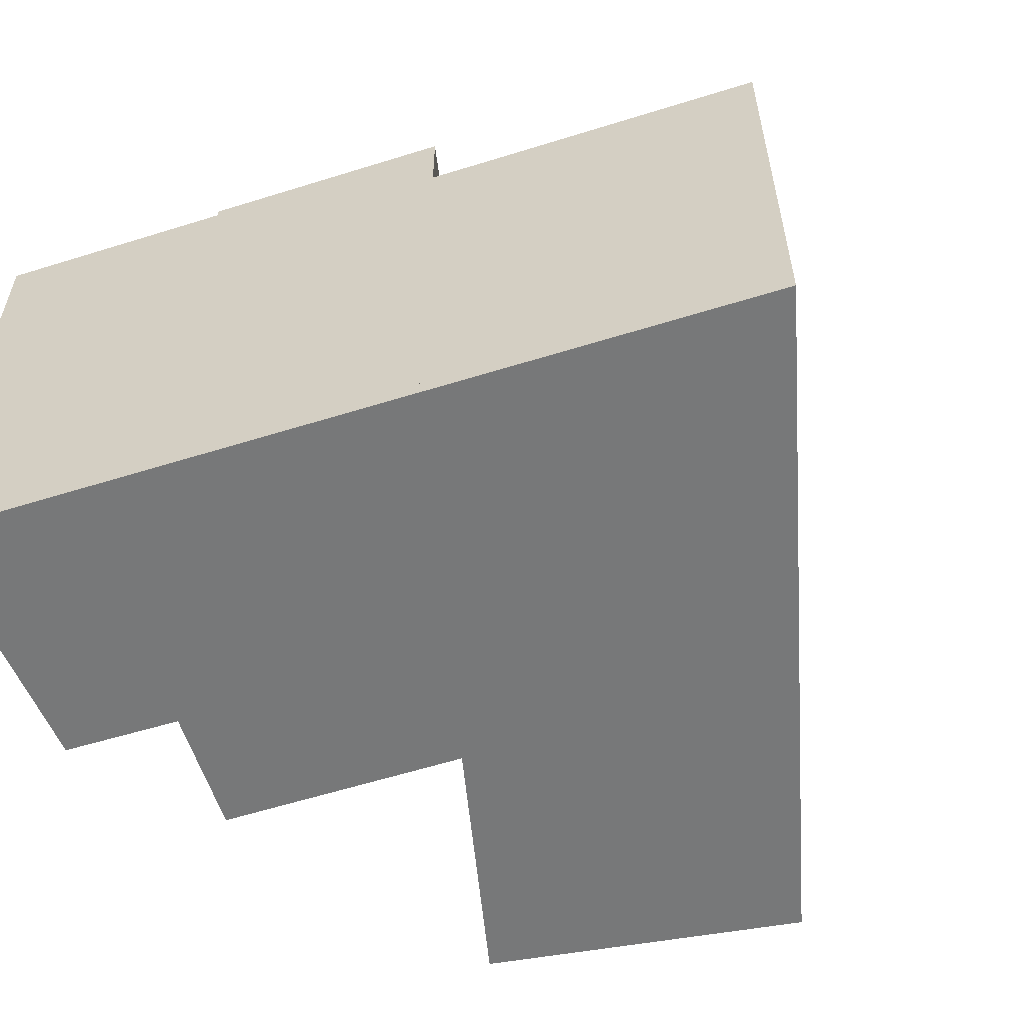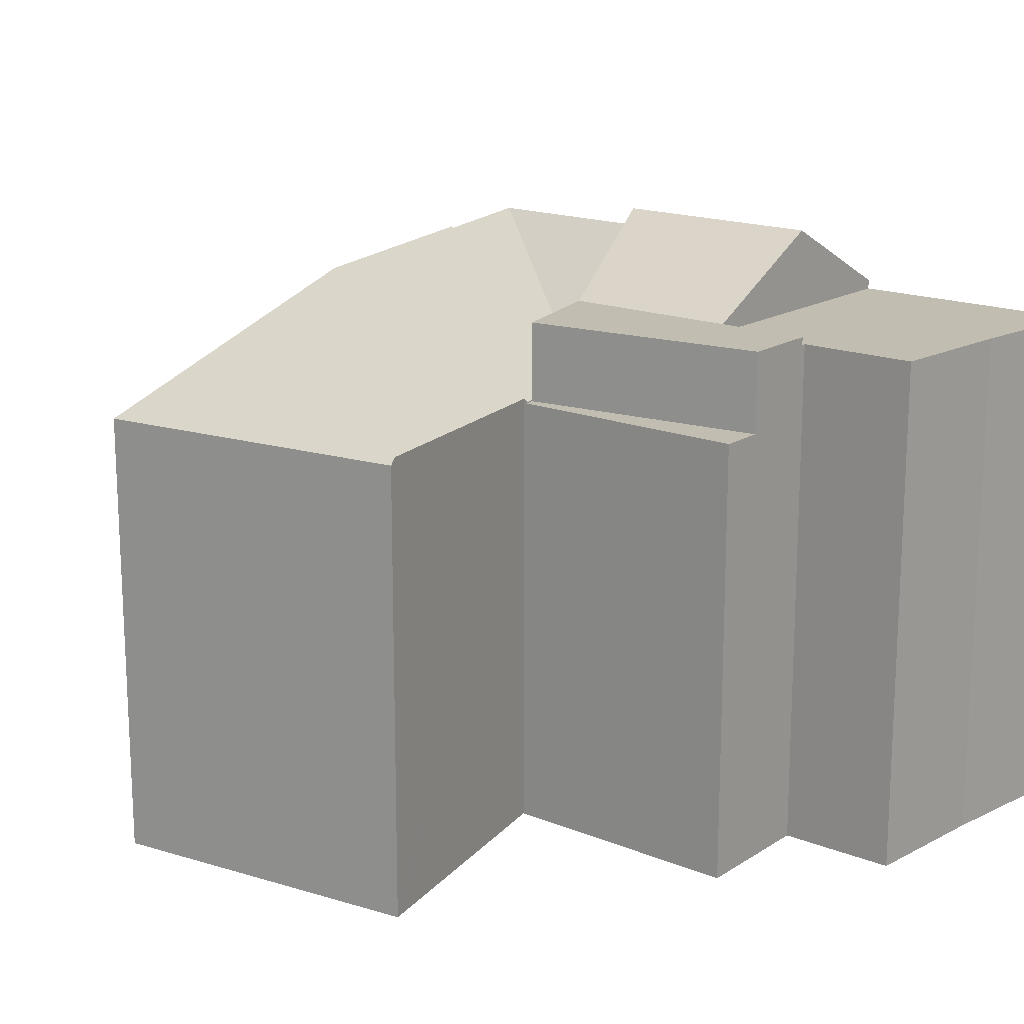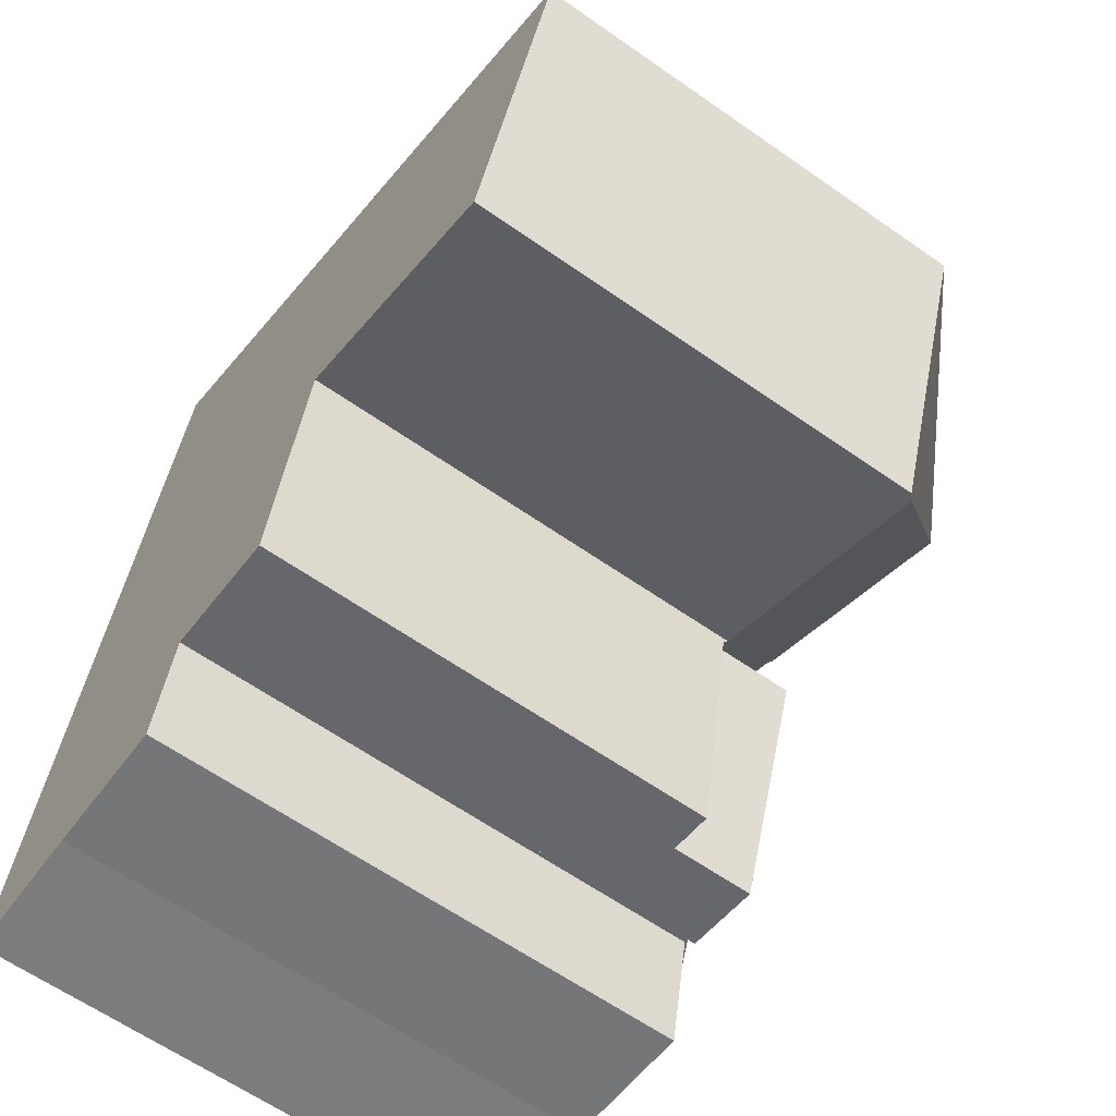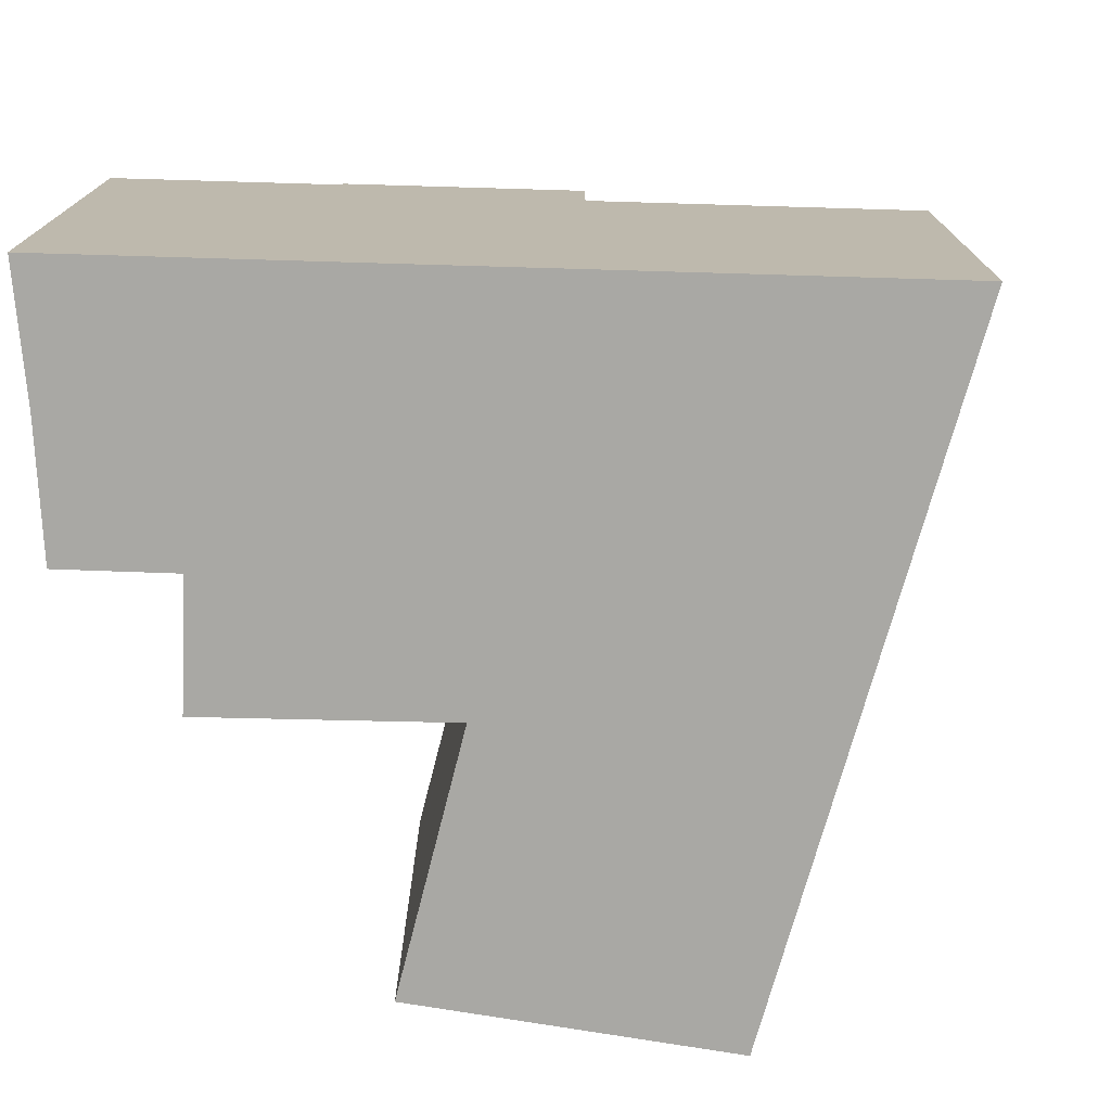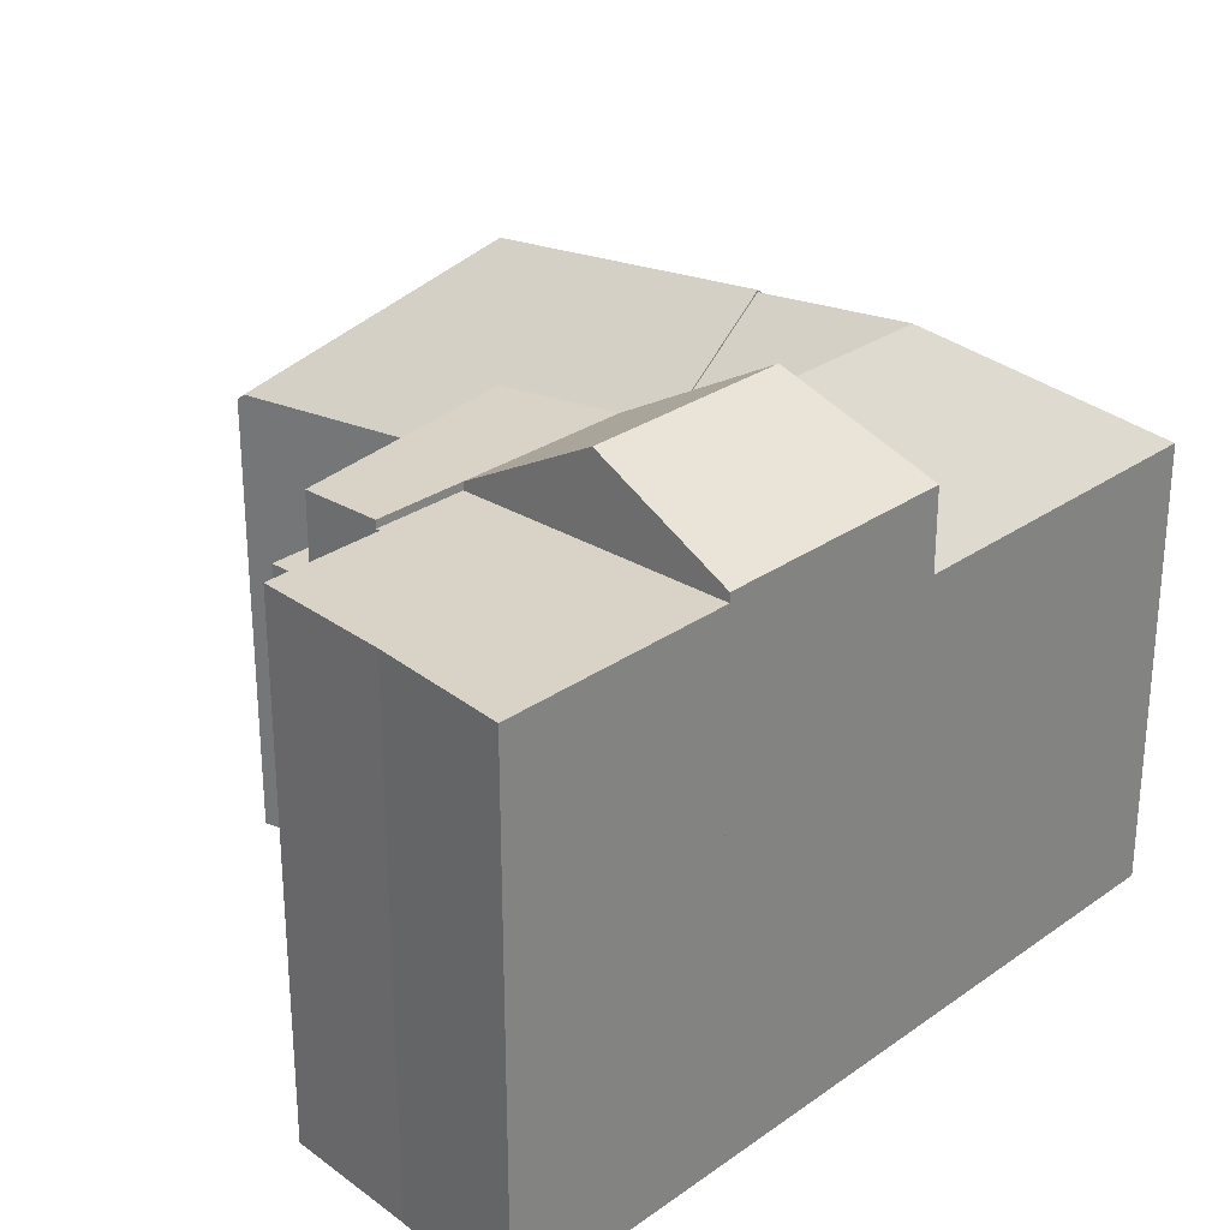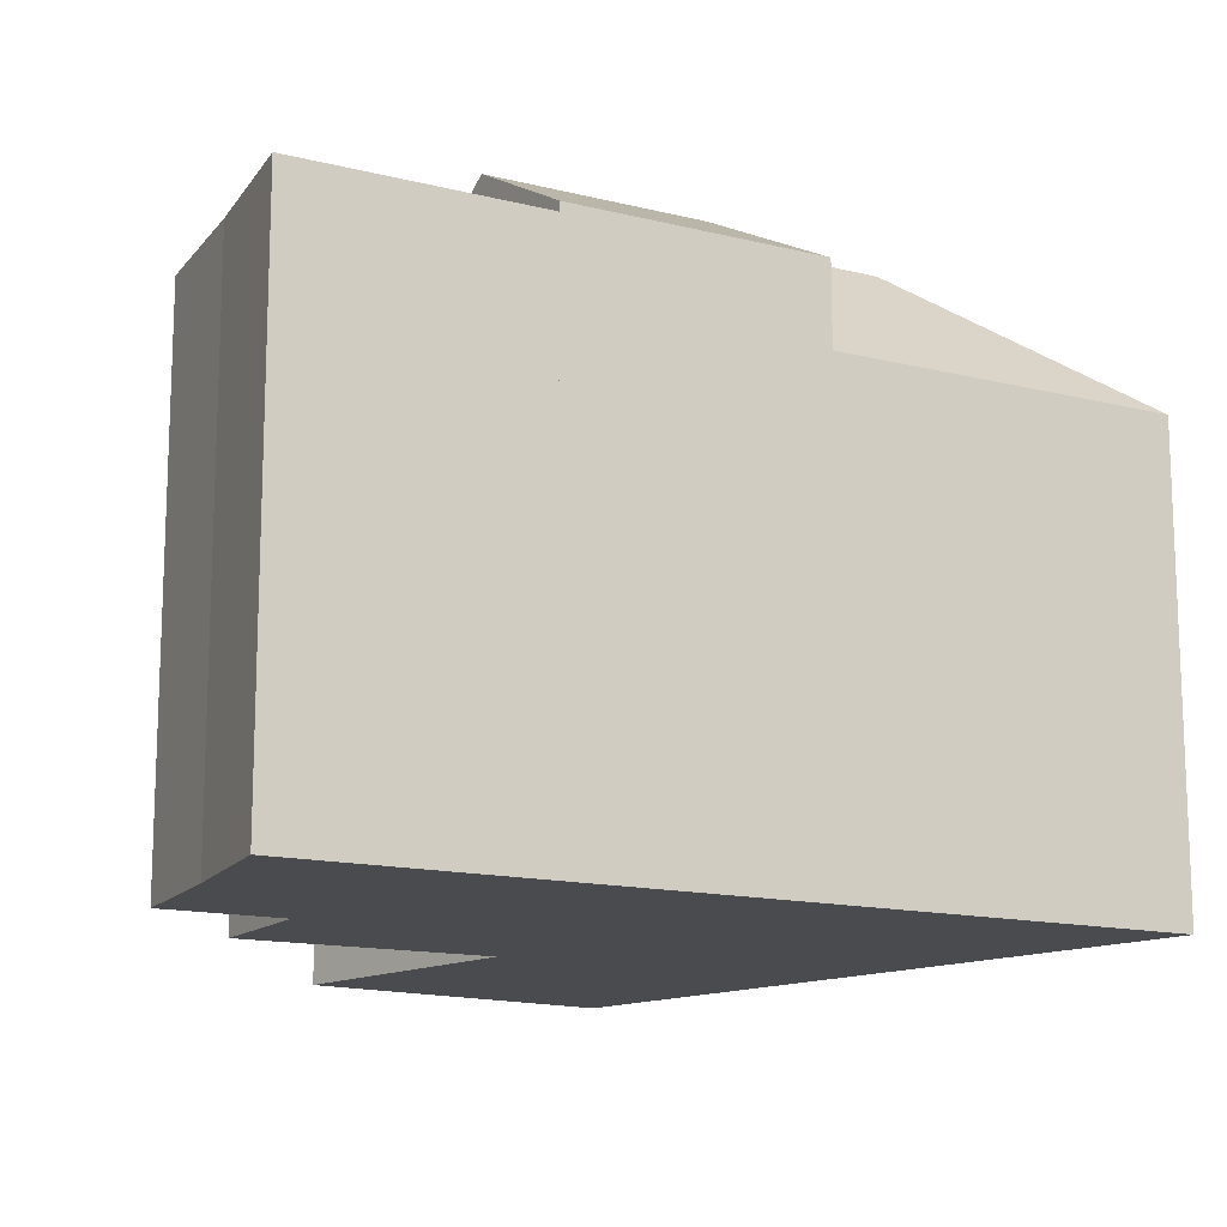
<metadata>
{"format":"obj","ext":"obj","renderer":"f3d","projection":"perspective","resolution":1024,"background":"white","views":[{"elev":-57.3,"azim":-60.9,"up":"+Y"},{"elev":16.8,"azim":140.2,"up":"+Y"},{"elev":-62.6,"azim":54.6,"up":"+Z"},{"elev":-75.0,"azim":-80.6,"up":"+Y"},{"elev":28.1,"azim":-125.8,"up":"+Y"},{"elev":-14.2,"azim":-107.8,"up":"+Y"}]}
</metadata>
<code>
v  10.23 23.37 23.52
v  16.78 17.96 27.77
v  15.47 23.37 21.07
v  6.386 17.98 32.6
v  6.39 17.96 32.62
v  14.13 17.88 14.27
v  8.893 23.37 16.71
v  3.744 17.98 19.11
v  6.39 -1.997e-15 32.62
v  6.386 -1.996e-15 32.6
v  3.744 -1.17e-15 19.11
v  16.78 -1.701e-15 27.77
v  14.13 -8.736e-16 14.27
v  15.47 -1.29e-15 21.07
v  8.893 -1.023e-15 16.71
v  15.16 21.11 2.878
v  14.13 21.11 14.27
v  18.37 21.11 12.29
v  12.75 21.11 7.198
v  12.03 21.11 3.534
v  7.241 24.09 8.279
v  8.893 24.09 16.71
v  1.83 21.16 9.34
v  3.744 21.16 19.11
v  18.37 -7.527e-16 12.29
v  15.16 -1.762e-16 2.878
v  12.03 -2.164e-16 3.534
v  12.75 -4.408e-16 7.198
v  1.83 -5.719e-16 9.34
v  7.241 -5.069e-16 8.279
v  24.8 23.45 16.71
v  22.7 18.01 25.01
v  33 18.01 20.21
v  16.78 18.01 27.77
v  20.55 23.45 18.7
v  15.47 23.45 21.07
v  32.87 18.01 19.83
v  29.68 18.01 10.48
v  28.52 18.26 8.003
v  28.98 18.01 8.412
v  28.8 18.01 7.881
v  18.37 17.93 12.29
v  18.79 18.05 12.27
v  18.76 17.93 12.11
v  25.03 18.18 9.532
v  24.48 18.17 9.772
v  22.72 18.14 10.54
v  14.13 17.93 14.27
v  18.76 -7.414e-16 12.11
v  28.8 -4.826e-16 7.881
v  28.52 -4.9e-16 8.003
v  25.03 -5.837e-16 9.532
v  18.79 -7.511e-16 12.27
v  22.72 -6.457e-16 10.54
v  24.48 -5.984e-16 9.772
v  33 -1.237e-15 20.21
v  32.87 -1.214e-15 19.83
v  29.68 -6.419e-16 10.48
v  28.98 -5.151e-16 8.412
v  22.7 -1.531e-15 25.01
v  15.16 17.88 2.878
v  18.22 17.88 9.216
v  16.95 17.88 2.503
v  18.37 17.88 12.29
v  18.76 17.88 12.11
v  16.95 -1.533e-16 2.503
v  18.22 -5.643e-16 9.216
v  1.83 20.8 9.34
v  3.59 20.8 -0.274
v  0 20.8 1.274e-15
v  5.509 20.8 -0.421
v  10.93 20.8 -1.041
v  7.241 20.8 8.279
v  11.19 20.8 0.223
v  11.86 20.8 3.57
v  12.75 20.8 7.198
v  12.03 20.8 3.534
v  11.86 -2.186e-16 3.57
v  10.93 6.374e-17 -1.041
v  11.19 -1.365e-17 0.223
v  5.509 2.578e-17 -0.421
v  0 0 0
v  3.59 1.678e-17 -0.274
g defaultobject
f 1 2 3
f 2 1 4
f 2 4 5
f 1 3 6
f 1 6 7
f 8 1 7
f 1 8 4
f 8 5 4
f 5 8 9
f 9 8 10
f 10 8 11
f 9 2 5
f 2 9 12
f 2 6 3
f 6 2 12
f 6 12 13
f 13 12 14
f 6 8 7
f 8 6 13
f 8 13 11
f 11 13 15
f 14 15 13
f 15 14 12
f 15 12 11
f 11 12 9
f 11 9 10
f 16 17 18
f 17 16 19
f 19 16 20
f 21 17 19
f 17 21 22
f 23 22 21
f 22 23 24
f 11 22 24
f 22 11 17
f 17 11 18
f 18 11 15
f 18 15 25
f 25 15 13
f 25 16 18
f 16 25 26
f 26 20 16
f 20 26 27
f 19 23 21
f 23 19 28
f 23 28 29
f 29 28 30
f 27 19 20
f 19 27 28
f 29 24 23
f 24 29 11
f 13 26 25
f 26 13 15
f 26 15 28
f 28 15 30
f 30 15 11
f 30 11 29
f 27 26 28
f 31 32 33
f 32 31 34
f 34 31 35
f 34 35 36
f 37 31 33
f 31 37 38
f 31 38 39
f 39 38 40
f 39 40 41
f 42 43 44
f 45 31 39
f 31 45 46
f 31 46 47
f 31 47 43
f 31 43 35
f 35 43 42
f 35 42 48
f 35 48 36
f 49 42 44
f 42 49 48
f 48 49 13
f 13 49 25
f 41 45 39
f 45 41 50
f 45 50 46
f 46 50 47
f 47 50 43
f 43 50 51
f 43 51 52
f 43 52 53
f 53 52 54
f 54 52 55
f 53 44 43
f 44 53 49
f 56 37 33
f 37 56 38
f 38 56 40
f 40 56 41
f 41 56 57
f 41 57 50
f 50 57 58
f 50 58 59
f 48 34 36
f 34 48 13
f 34 13 12
f 12 13 14
f 12 32 34
f 32 12 33
f 33 12 56
f 56 12 60
f 59 51 50
f 51 59 58
f 51 58 52
f 52 58 57
f 52 57 56
f 52 56 60
f 52 60 55
f 55 60 54
f 54 60 53
f 53 60 25
f 25 60 13
f 13 60 12
f 13 12 14
f 25 49 53
f 61 62 63
f 62 61 64
f 62 64 65
f 26 64 61
f 64 26 25
f 25 65 64
f 65 25 49
f 49 62 65
f 62 49 63
f 63 49 66
f 66 49 67
f 66 61 63
f 61 66 26
f 66 25 26
f 25 66 67
f 25 67 49
f 68 69 70
f 69 68 71
f 71 68 72
f 72 68 73
f 72 73 74
f 74 73 75
f 75 73 76
f 75 76 77
f 73 28 76
f 28 73 68
f 28 68 30
f 30 68 29
f 28 77 76
f 77 28 27
f 78 74 75
f 74 78 72
f 72 78 79
f 79 78 80
f 27 75 77
f 75 27 78
f 79 71 72
f 71 79 81
f 81 69 71
f 69 81 70
f 70 81 82
f 82 81 83
f 82 68 70
f 68 82 29
f 30 27 28
f 27 30 29
f 27 29 78
f 78 29 82
f 78 82 80
f 80 82 83
f 80 83 81
f 80 81 79

</code>
